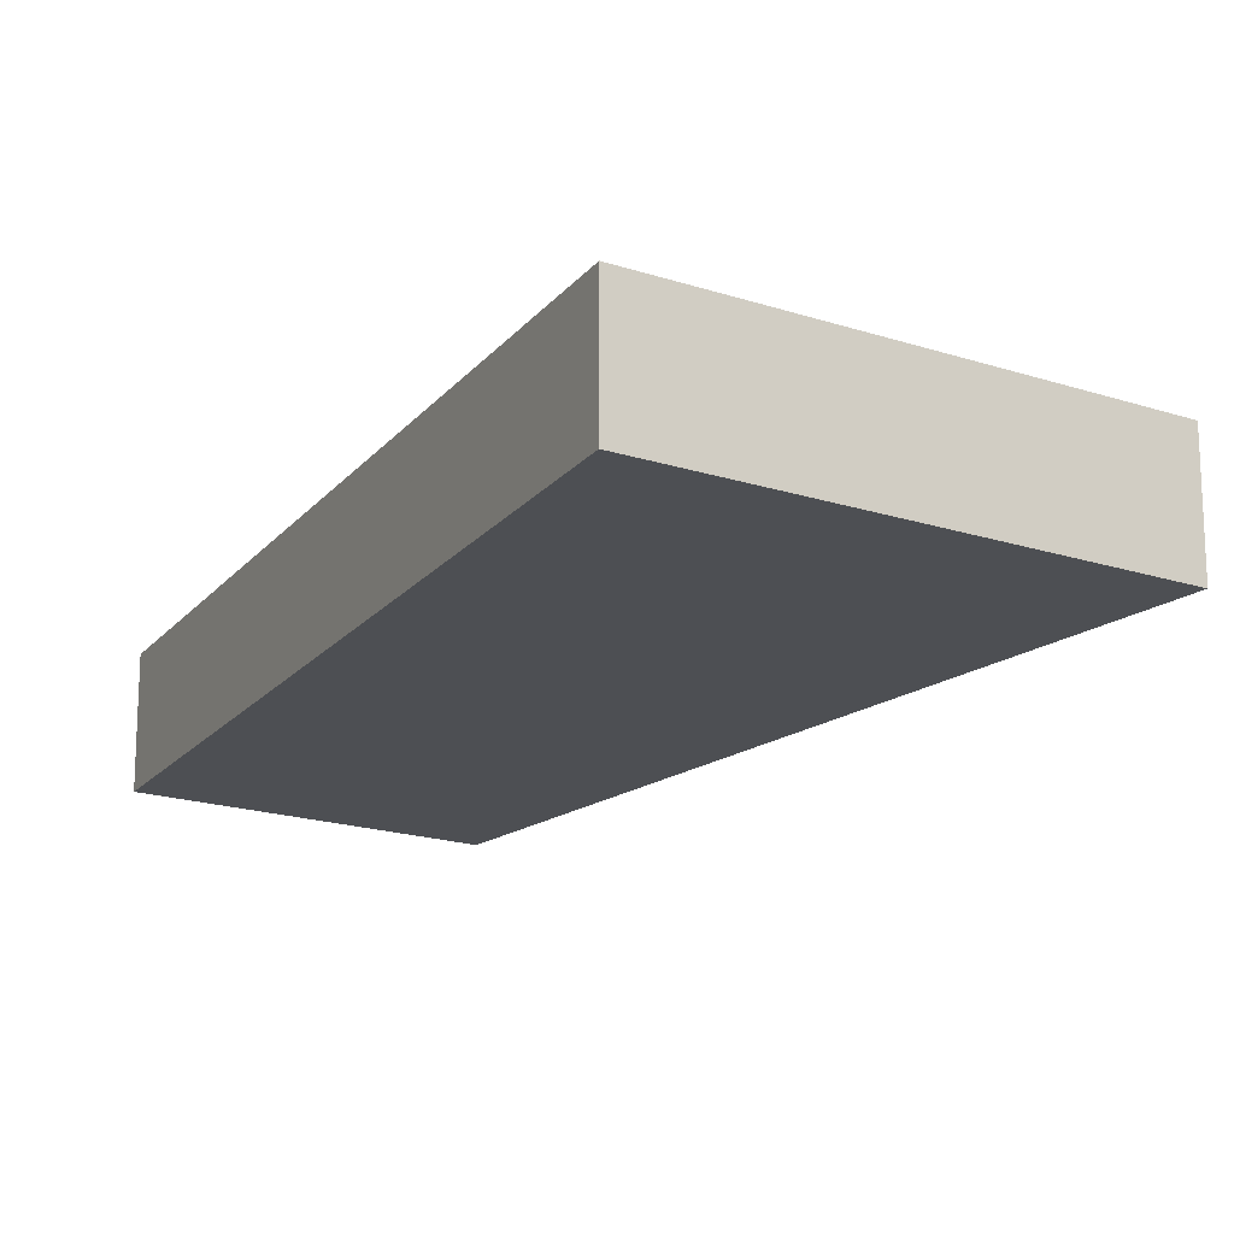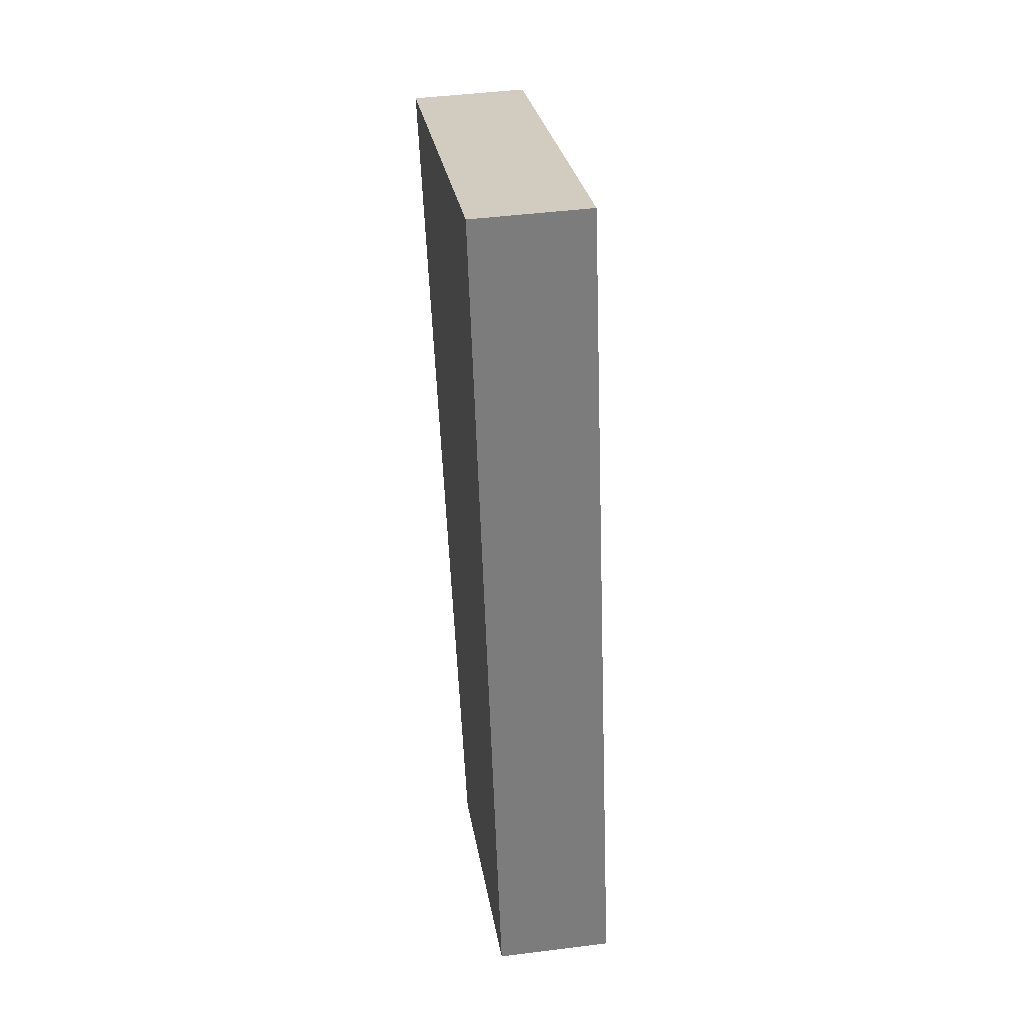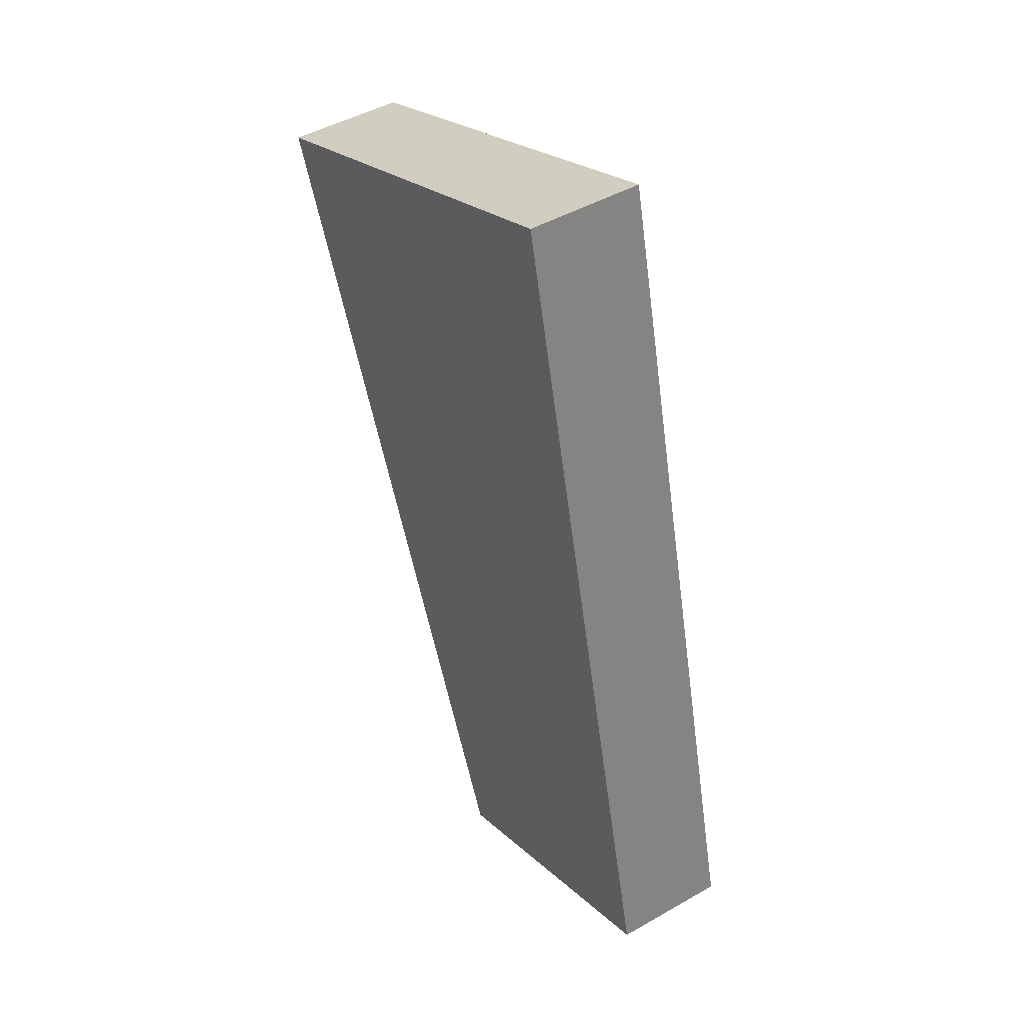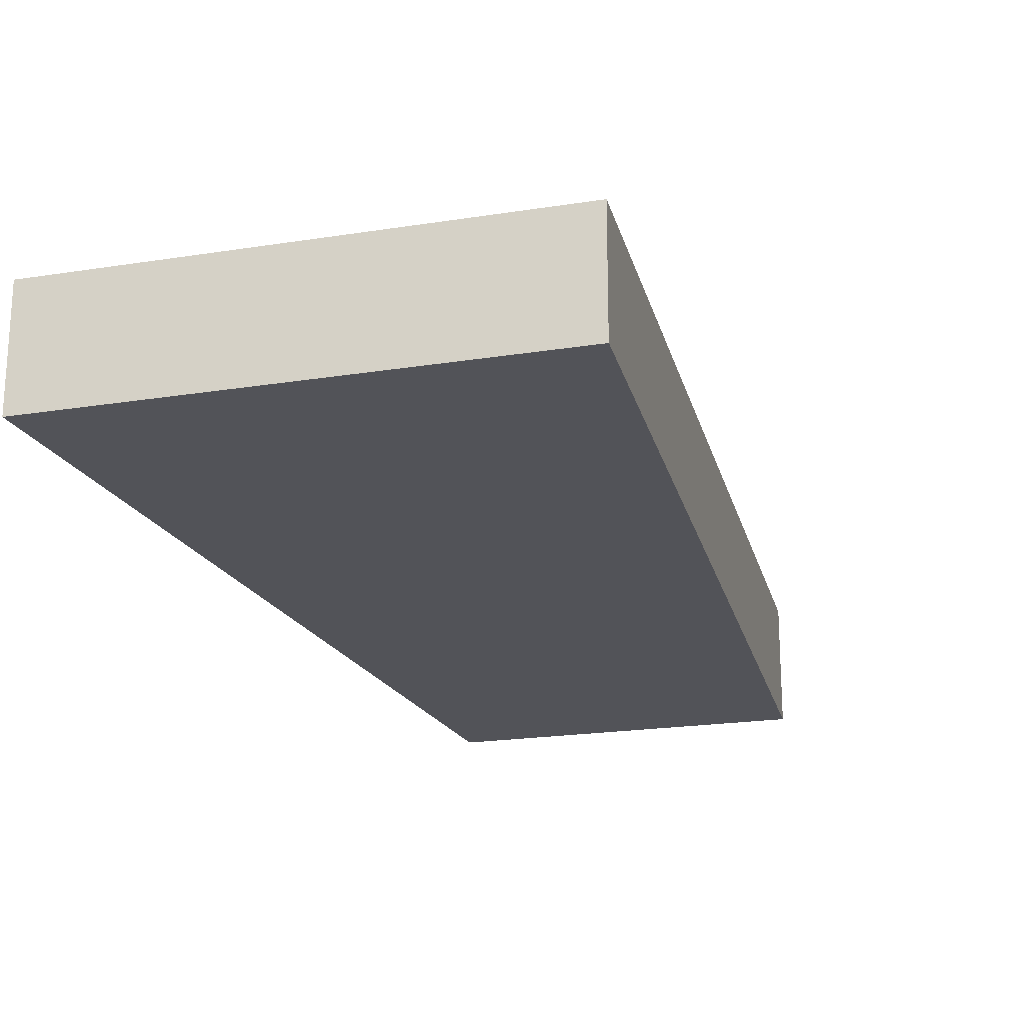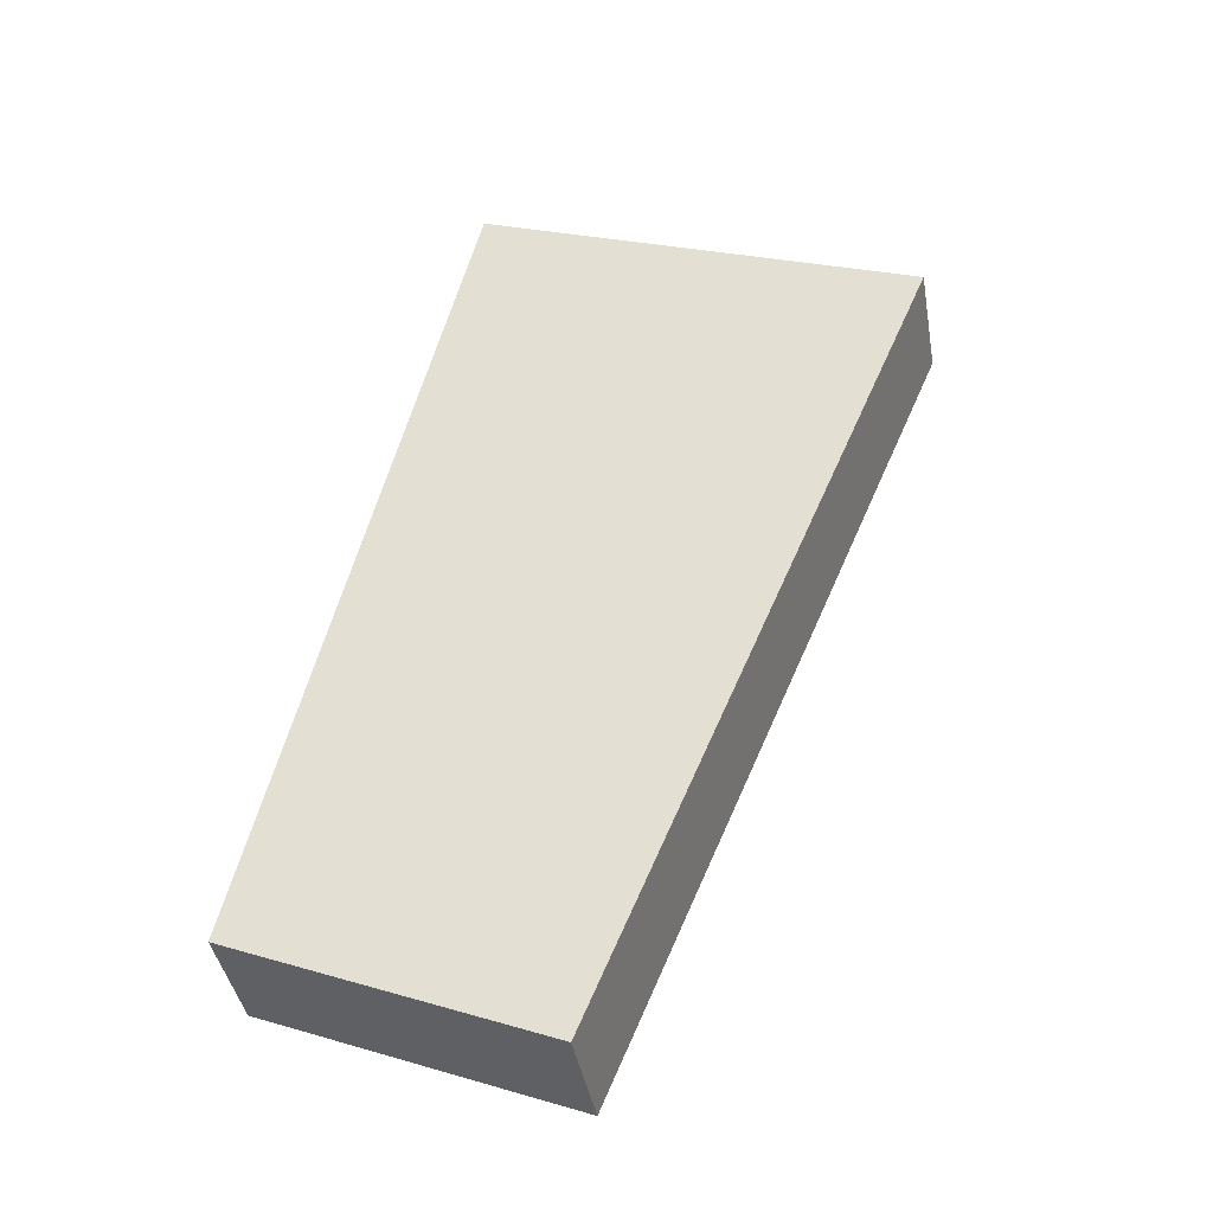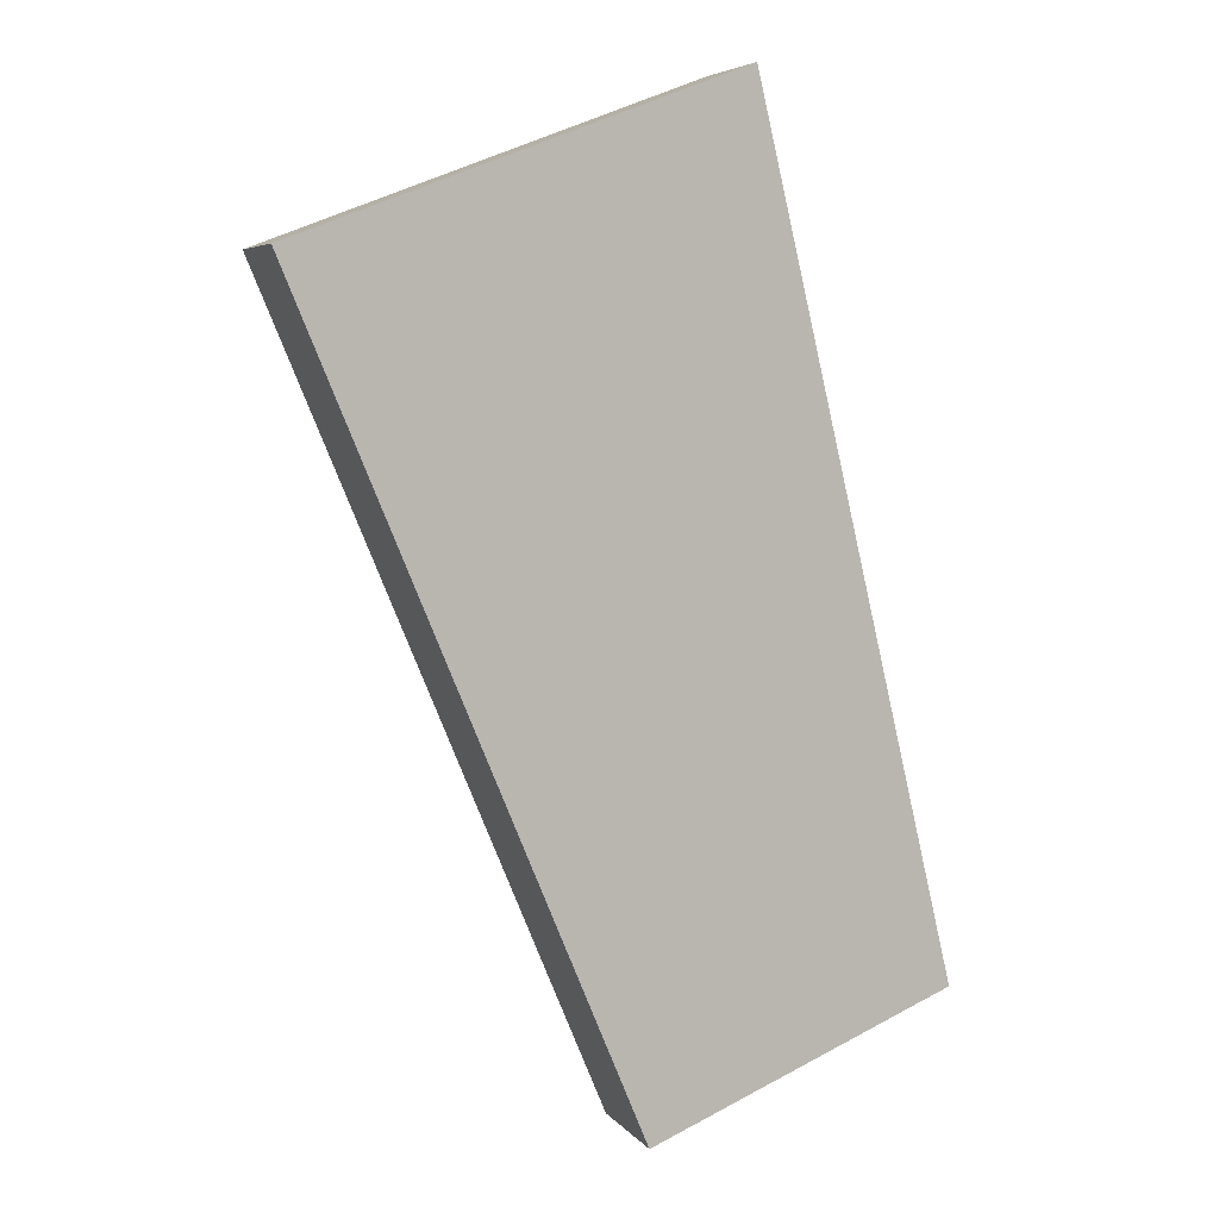
<metadata>
{"format":"obj","ext":"obj","renderer":"f3d","projection":"perspective","resolution":1024,"background":"white","views":[{"elev":-17.5,"azim":-12.4,"up":"+Y"},{"elev":45.1,"azim":-98.3,"up":"+Z"},{"elev":45.8,"azim":-123.3,"up":"+Z"},{"elev":-22.7,"azim":36.2,"up":"+Y"},{"elev":-40.6,"azim":9.9,"up":"+Z"},{"elev":5.6,"azim":160.0,"up":"+Z"}]}
</metadata>
<code>
v  4.024 0.73 4.301
v  0 0.73 4.47e-17
v  1.272 0.73 5.345
v  1.902 0.73 -0.784
v  1.272 -3.273e-16 5.345
v  4.024 -2.634e-16 4.301
v  1.902 4.801e-17 -0.784
v  0 0 0
g defaultobject
f 1 2 3
f 2 1 4
f 5 1 3
f 1 5 6
f 6 4 1
f 4 6 7
f 7 2 4
f 2 7 8
f 8 3 2
f 3 8 5
f 8 6 5
f 6 8 7

</code>
